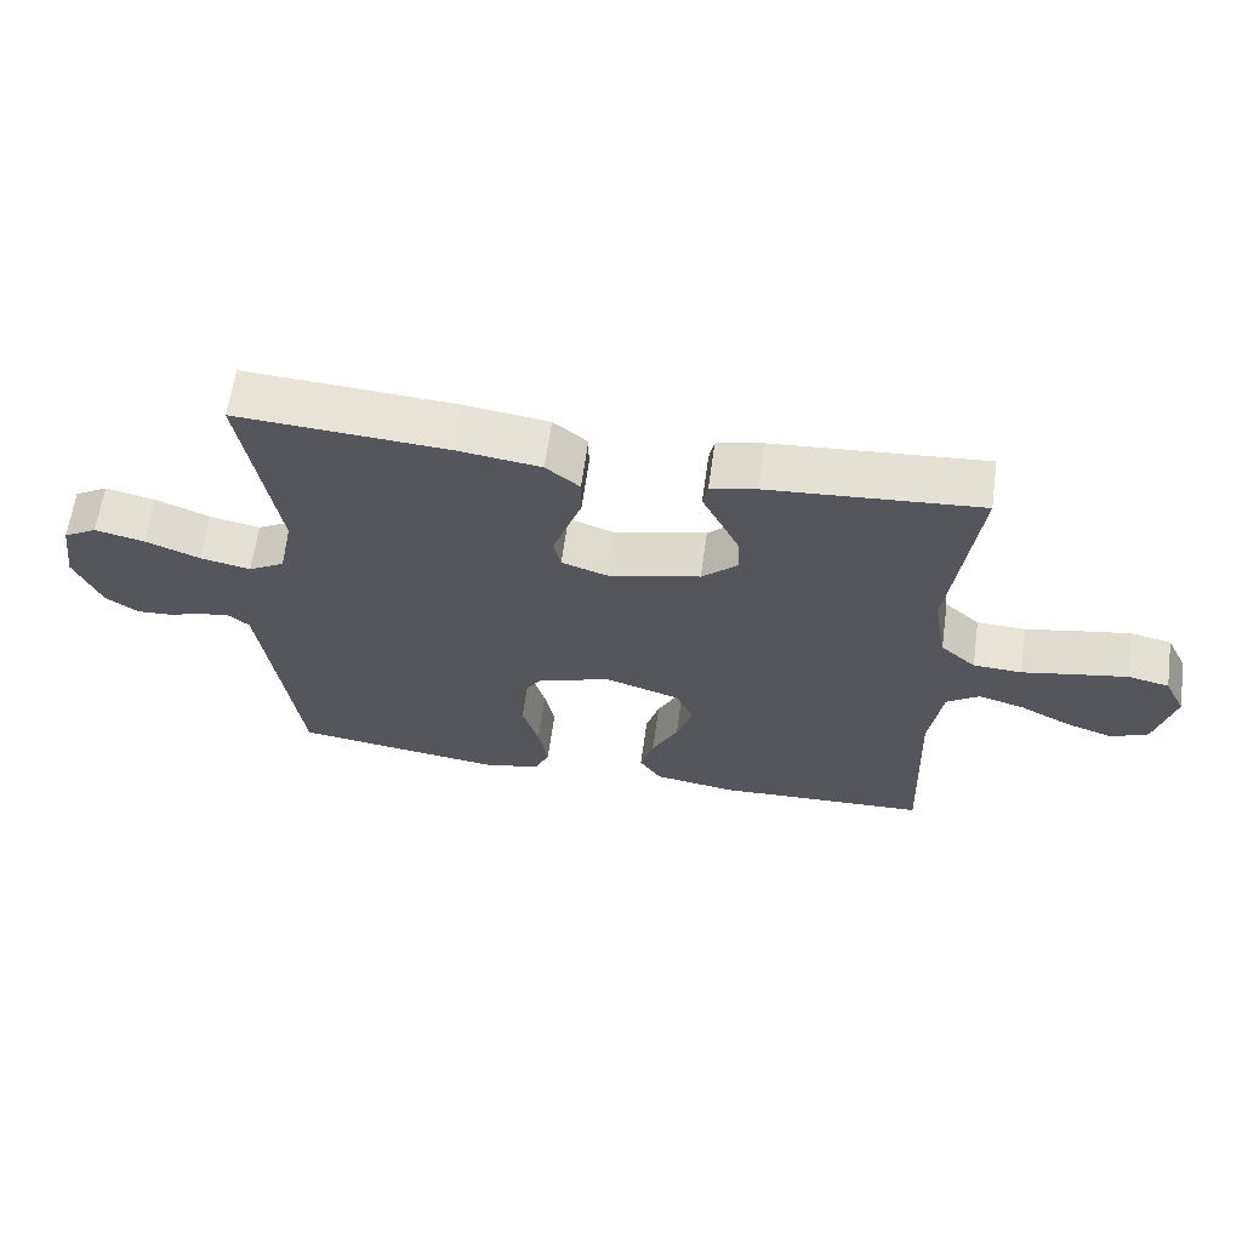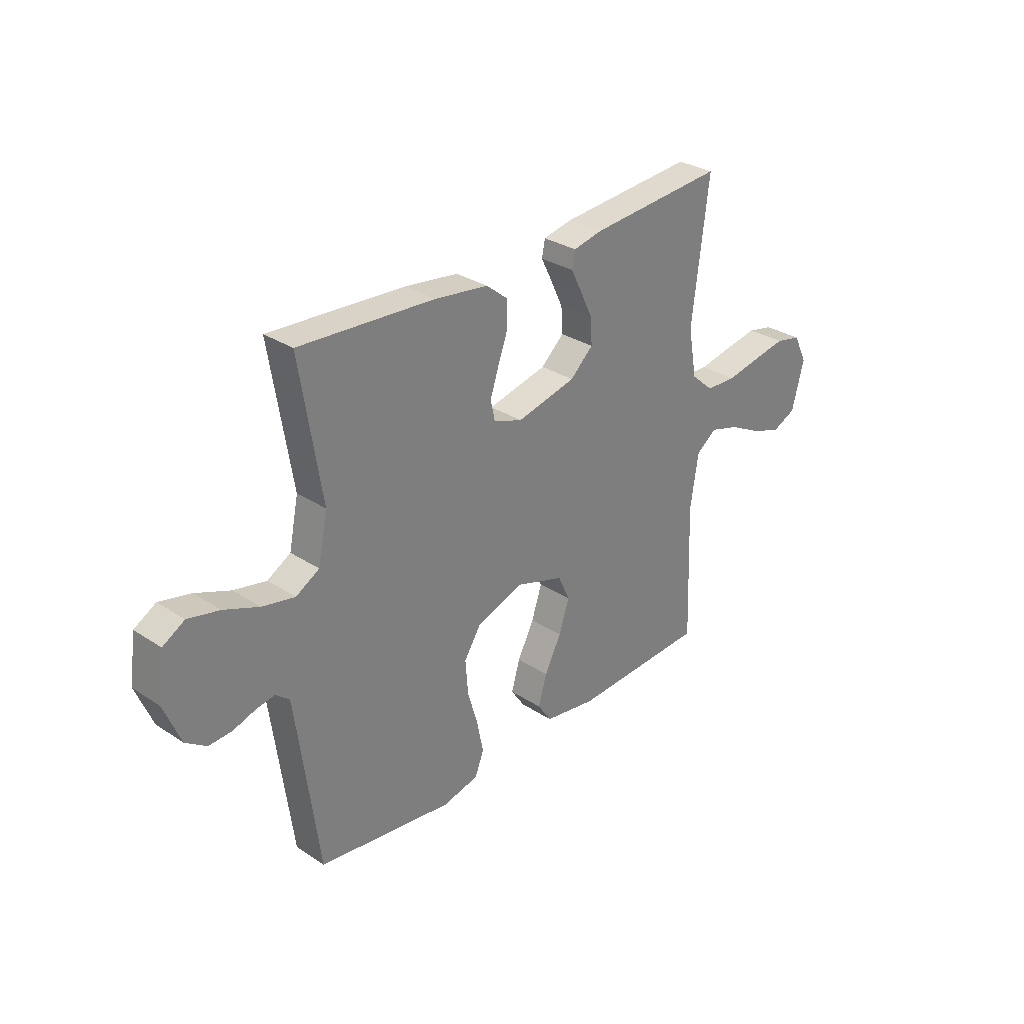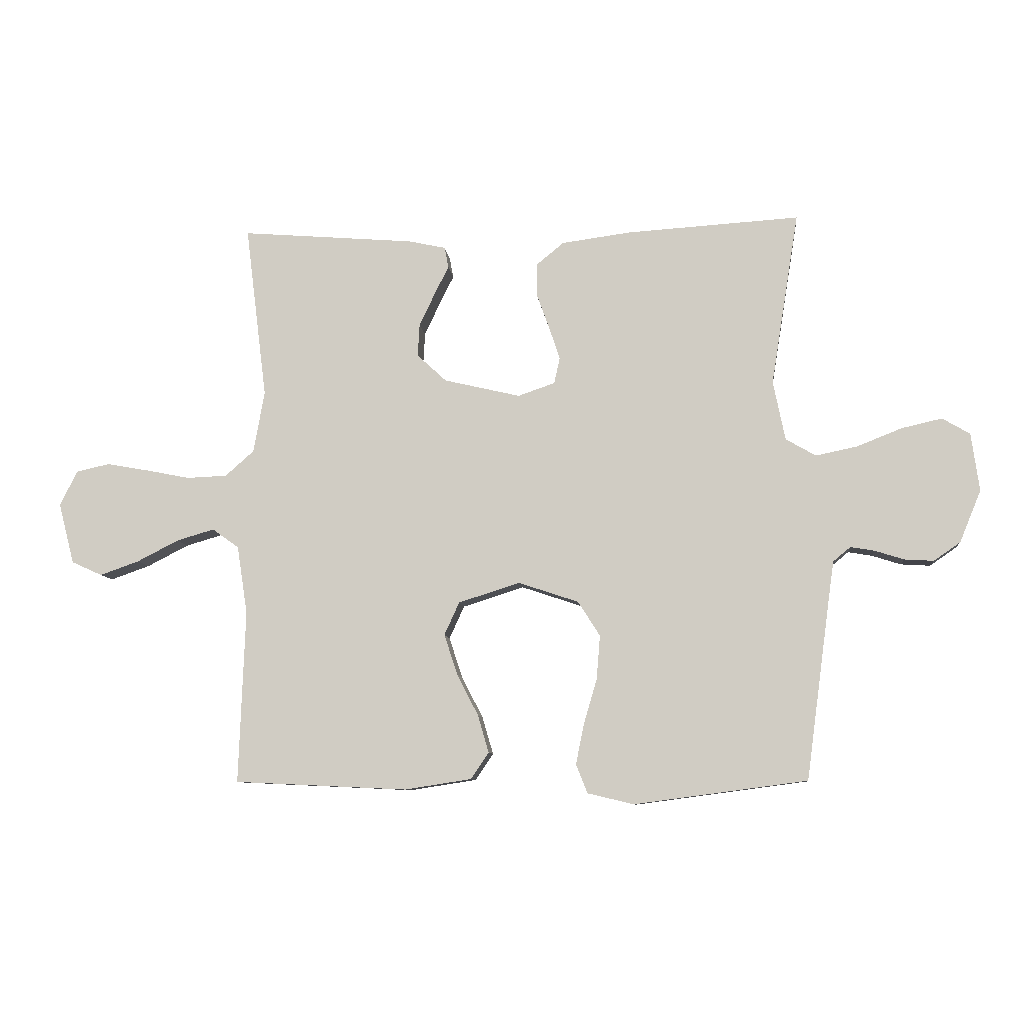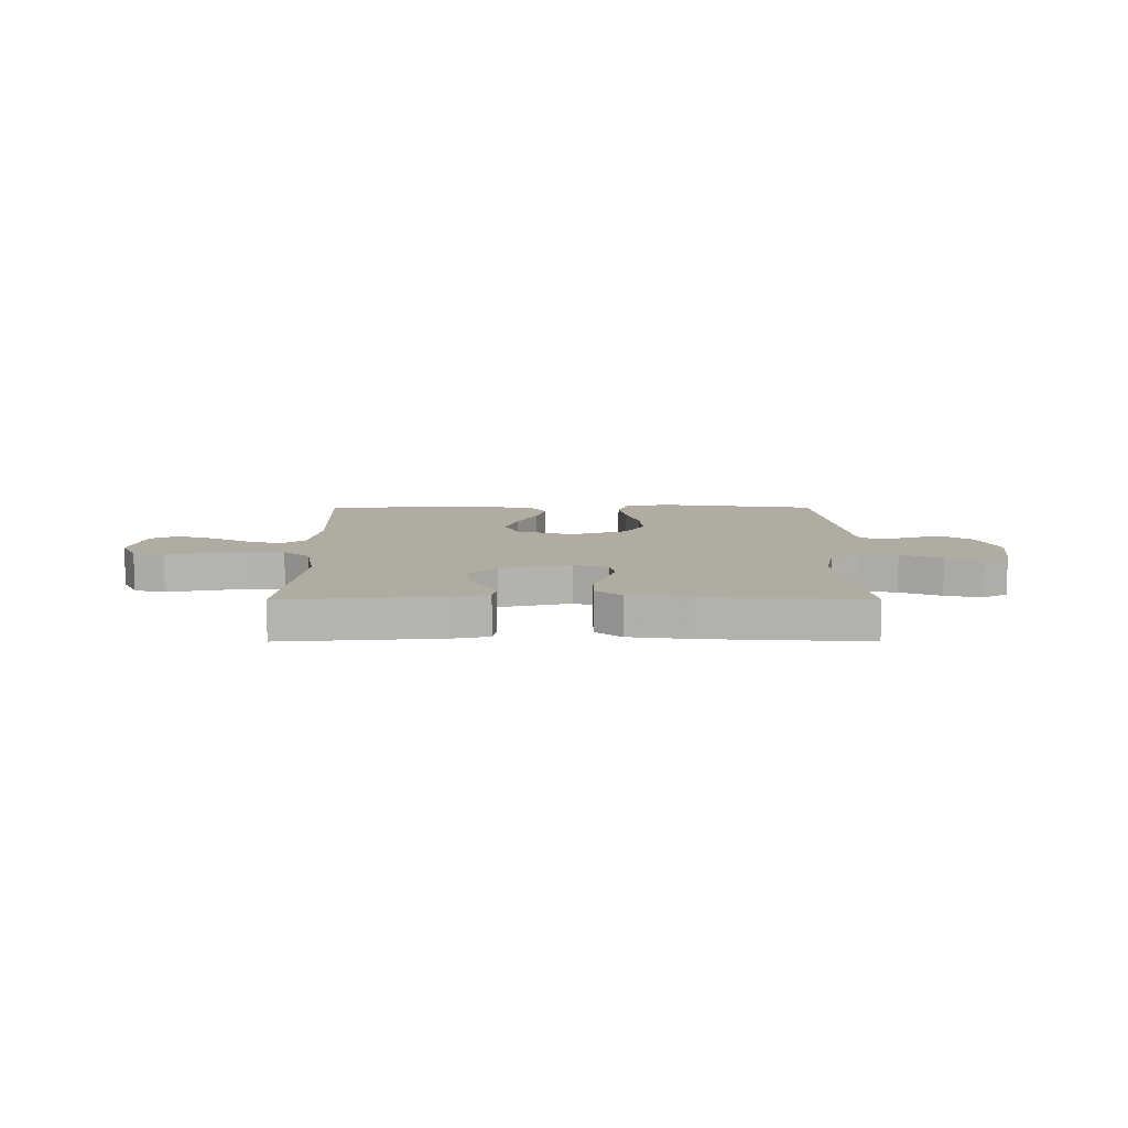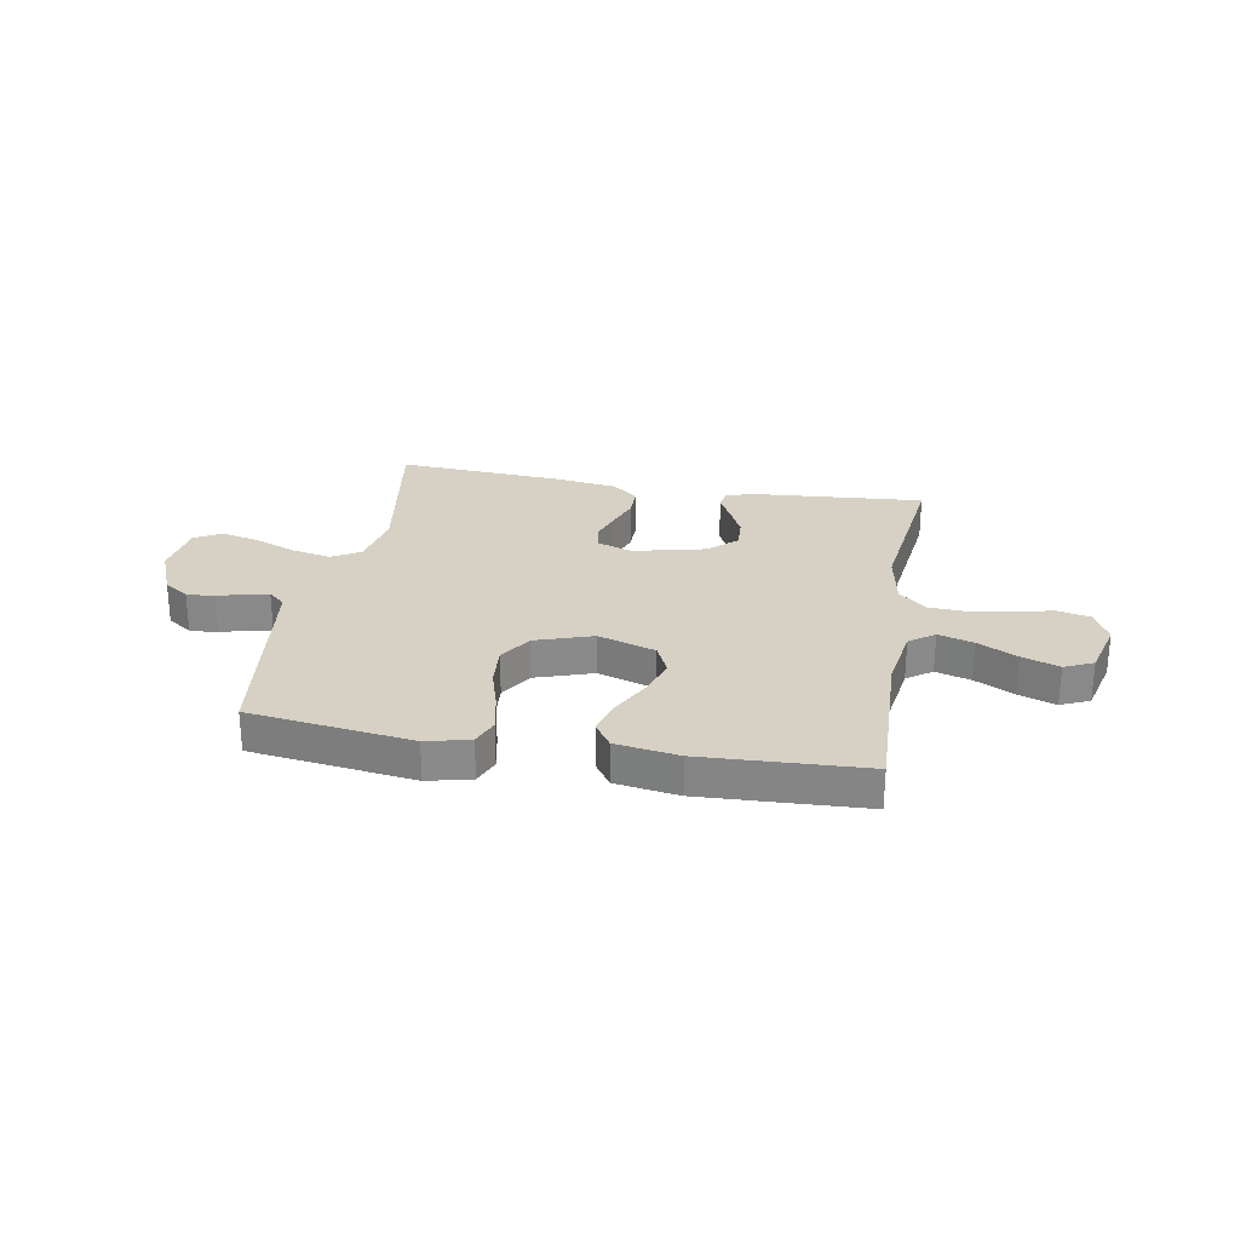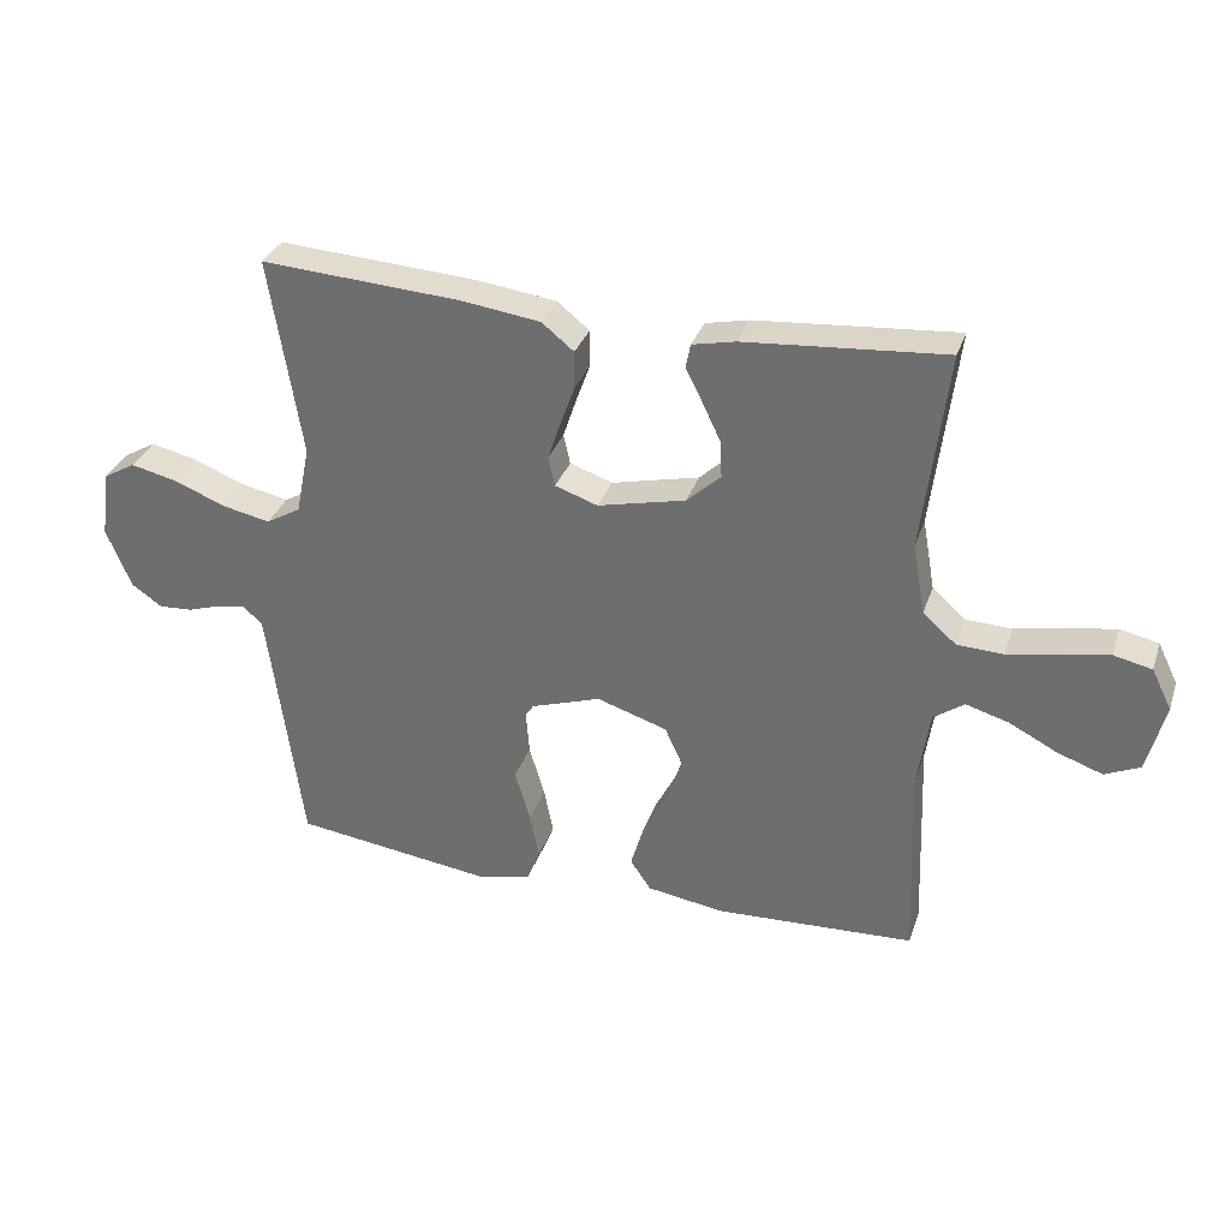
<metadata>
{"format":"obj","ext":"obj","renderer":"f3d","projection":"perspective","resolution":1024,"background":"white","views":[{"elev":63.1,"azim":-172.0,"up":"+Z"},{"elev":30.4,"azim":133.4,"up":"+Z"},{"elev":-8.5,"azim":5.8,"up":"+Z"},{"elev":10.2,"azim":-0.1,"up":"+Y"},{"elev":26.9,"azim":-170.0,"up":"+Y"},{"elev":32.4,"azim":-162.7,"up":"+Z"}]}
</metadata>
<code>
v -0.5 0.07 -0.5
v -0.489 0.07 -0.2
v -0.507 0.07 -0.082
v -0.553 0.07 -0.049
v -0.618 0.07 -0.068
v -0.69 0.07 -0.105
v -0.758 0.07 -0.129
v -0.811 0.07 -0.105
v -0.838 0.07 0
v -0.808 0.07 0.061
v -0.75 0.07 0.074
v -0.677 0.07 0.061
v -0.601 0.07 0.046
v -0.532 0.07 0.049
v -0.482 0.07 0.093
v -0.463 0.07 0.2
v -0.5 0.07 0.5
v -0.2 0.07 0.476
v -0.135 0.07 0.462
v -0.128 0.07 0.426
v -0.153 0.07 0.376
v -0.18 0.07 0.319
v -0.183 0.07 0.263
v -0.132 0.07 0.216
v 0 0.07 0.185
v 0.064 0.07 0.207
v 0.074 0.07 0.252
v 0.055 0.07 0.309
v 0.033 0.07 0.37
v 0.033 0.07 0.426
v 0.081 0.07 0.465
v 0.2 0.07 0.481
v 0.5 0.07 0.5
v 0.452 0.07 0.2
v 0.473 0.07 0.097
v 0.525 0.07 0.067
v 0.597 0.07 0.082
v 0.675 0.07 0.113
v 0.745 0.07 0.129
v 0.793 0.07 0.101
v 0.807 0.07 0
v 0.77 0.07 -0.09
v 0.724 0.07 -0.122
v 0.673 0.07 -0.119
v 0.623 0.07 -0.103
v 0.581 0.07 -0.096
v 0.551 0.07 -0.121
v 0.54 0.07 -0.2
v 0.5 0.07 -0.5
v 0.2 0.07 -0.54
v 0.12 0.07 -0.521
v 0.1 0.07 -0.471
v 0.114 0.07 -0.401
v 0.137 0.07 -0.323
v 0.143 0.07 -0.247
v 0.105 0.07 -0.187
v 0 0.07 -0.152
v -0.106 0.07 -0.186
v -0.132 0.07 -0.243
v -0.109 0.07 -0.313
v -0.072 0.07 -0.385
v -0.053 0.07 -0.45
v -0.084 0.07 -0.496
v -0.2 0.07 -0.514
v -0.5 0 -0.5
v -0.489 0 -0.2
v -0.507 0 -0.082
v -0.553 0 -0.049
v -0.618 0 -0.068
v -0.69 0 -0.105
v -0.758 0 -0.129
v -0.811 0 -0.105
v -0.838 0 0
v -0.808 0 0.061
v -0.75 0 0.074
v -0.677 0 0.061
v -0.601 0 0.046
v -0.532 0 0.049
v -0.482 0 0.093
v -0.463 0 0.2
v -0.5 0 0.5
v -0.2 0 0.476
v -0.135 0 0.462
v -0.128 0 0.426
v -0.153 0 0.376
v -0.18 0 0.319
v -0.183 0 0.263
v -0.132 0 0.216
v 0 0 0.185
v 0.064 0 0.207
v 0.074 0 0.252
v 0.055 0 0.309
v 0.033 0 0.37
v 0.033 0 0.426
v 0.081 0 0.465
v 0.2 0 0.481
v 0.5 0 0.5
v 0.452 0 0.2
v 0.473 0 0.097
v 0.525 0 0.067
v 0.597 0 0.082
v 0.675 0 0.113
v 0.745 0 0.129
v 0.793 0 0.101
v 0.807 0 0
v 0.77 0 -0.09
v 0.724 0 -0.122
v 0.673 0 -0.119
v 0.623 0 -0.103
v 0.581 0 -0.096
v 0.551 0 -0.121
v 0.54 0 -0.2
v 0.5 0 -0.5
v 0.2 0 -0.54
v 0.12 0 -0.521
v 0.1 0 -0.471
v 0.114 0 -0.401
v 0.137 0 -0.323
v 0.143 0 -0.247
v 0.105 0 -0.187
v 0 0 -0.152
v -0.106 0 -0.186
v -0.132 0 -0.243
v -0.109 0 -0.313
v -0.072 0 -0.385
v -0.053 0 -0.45
v -0.084 0 -0.496
v -0.2 0 -0.514
f 64 1 2
f 63 64 2
f 62 63 2
f 61 62 2
f 60 61 2
f 59 60 2 3
f 58 59 3 4
f 57 58 4
f 52 53 54
f 51 52 54
f 50 51 54
f 49 50 54
f 48 49 54
f 47 48 54 55
f 46 47 55 56
f 43 44 45
f 42 43 45
f 41 42 45
f 40 41 45
f 39 40 45
f 38 39 45
f 37 38 45
f 36 37 45 46
f 46 56 57
f 36 46 57
f 35 36 57
f 32 33 34
f 31 32 34
f 30 31 34
f 29 30 34
f 28 29 34
f 27 28 34 35
f 19 20 21
f 18 19 21
f 17 18 21
f 16 17 21
f 15 16 21 22
f 14 15 22 23
f 11 12 13
f 10 11 13
f 9 10 13
f 8 9 13
f 7 8 13
f 6 7 13
f 5 6 13
f 4 5 13 14
f 14 23 24
f 4 14 24
f 57 4 24
f 26 27 35 57
f 57 24 25
f 25 26 57
f 66 65 128
f 66 128 127
f 66 127 126
f 66 126 125
f 66 125 124
f 67 66 124 123
f 68 67 123 122
f 68 122 121
f 118 117 116
f 118 116 115
f 118 115 114
f 118 114 113
f 118 113 112
f 119 118 112 111
f 120 119 111 110
f 109 108 107
f 109 107 106
f 109 106 105
f 109 105 104
f 109 104 103
f 109 103 102
f 109 102 101
f 110 109 101 100
f 121 120 110
f 121 110 100
f 121 100 99
f 98 97 96
f 98 96 95
f 98 95 94
f 98 94 93
f 98 93 92
f 99 98 92 91
f 85 84 83
f 85 83 82
f 85 82 81
f 85 81 80
f 86 85 80 79
f 87 86 79 78
f 77 76 75
f 77 75 74
f 77 74 73
f 77 73 72
f 77 72 71
f 77 71 70
f 77 70 69
f 78 77 69 68
f 88 87 78
f 88 78 68
f 88 68 121
f 121 99 91 90
f 89 88 121
f 121 90 89
f 1 65 66 2
f 2 66 67 3
f 3 67 68 4
f 4 68 69 5
f 5 69 70 6
f 6 70 71 7
f 7 71 72 8
f 8 72 73 9
f 9 73 74 10
f 10 74 75 11
f 11 75 76 12
f 12 76 77 13
f 13 77 78 14
f 14 78 79 15
f 15 79 80 16
f 16 80 81 17
f 17 81 82 18
f 18 82 83 19
f 19 83 84 20
f 20 84 85 21
f 21 85 86 22
f 22 86 87 23
f 23 87 88 24
f 24 88 89 25
f 25 89 90 26
f 26 90 91 27
f 27 91 92 28
f 28 92 93 29
f 29 93 94 30
f 30 94 95 31
f 31 95 96 32
f 32 96 97 33
f 33 97 98 34
f 34 98 99 35
f 35 99 100 36
f 36 100 101 37
f 37 101 102 38
f 38 102 103 39
f 39 103 104 40
f 40 104 105 41
f 41 105 106 42
f 42 106 107 43
f 43 107 108 44
f 44 108 109 45
f 45 109 110 46
f 46 110 111 47
f 47 111 112 48
f 48 112 113 49
f 49 113 114 50
f 50 114 115 51
f 51 115 116 52
f 52 116 117 53
f 53 117 118 54
f 54 118 119 55
f 55 119 120 56
f 56 120 121 57
f 57 121 122 58
f 58 122 123 59
f 59 123 124 60
f 60 124 125 61
f 61 125 126 62
f 62 126 127 63
f 63 127 128 64
f 64 128 65 1

</code>
